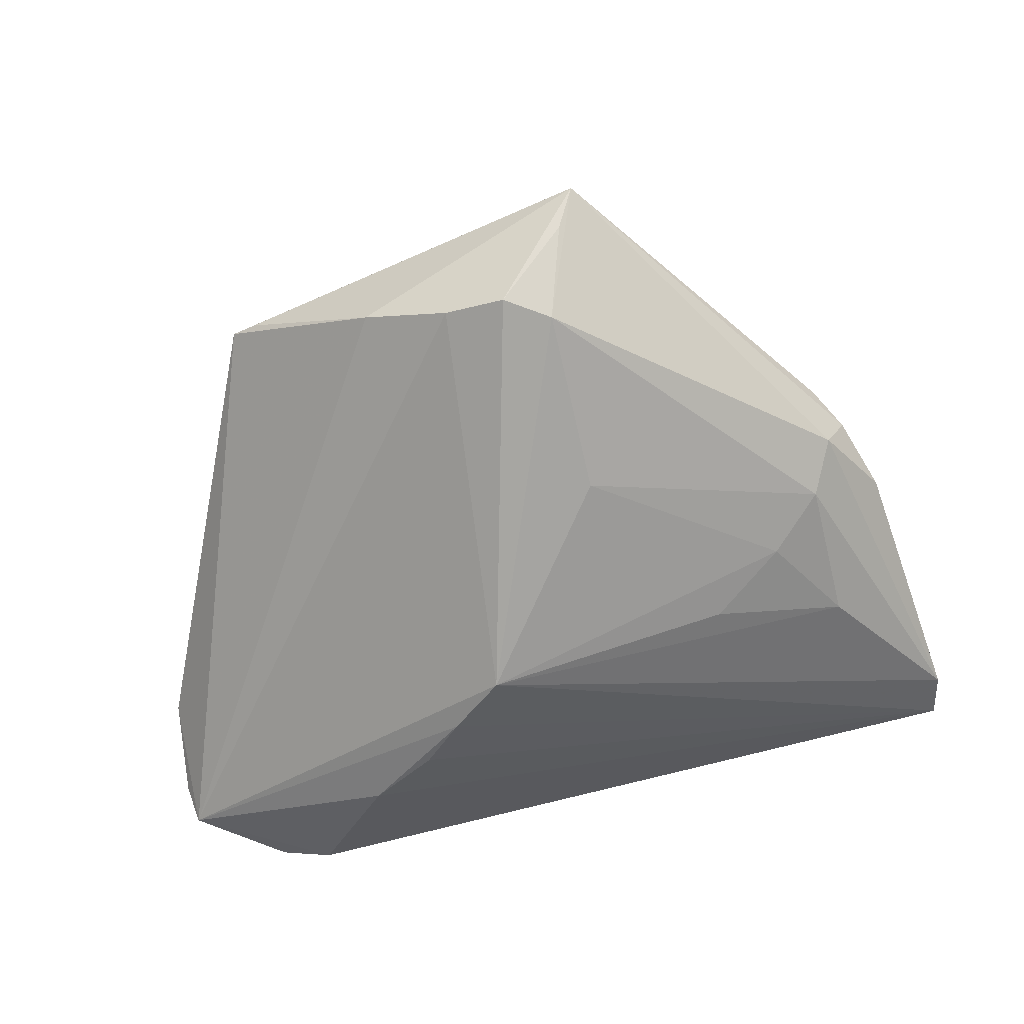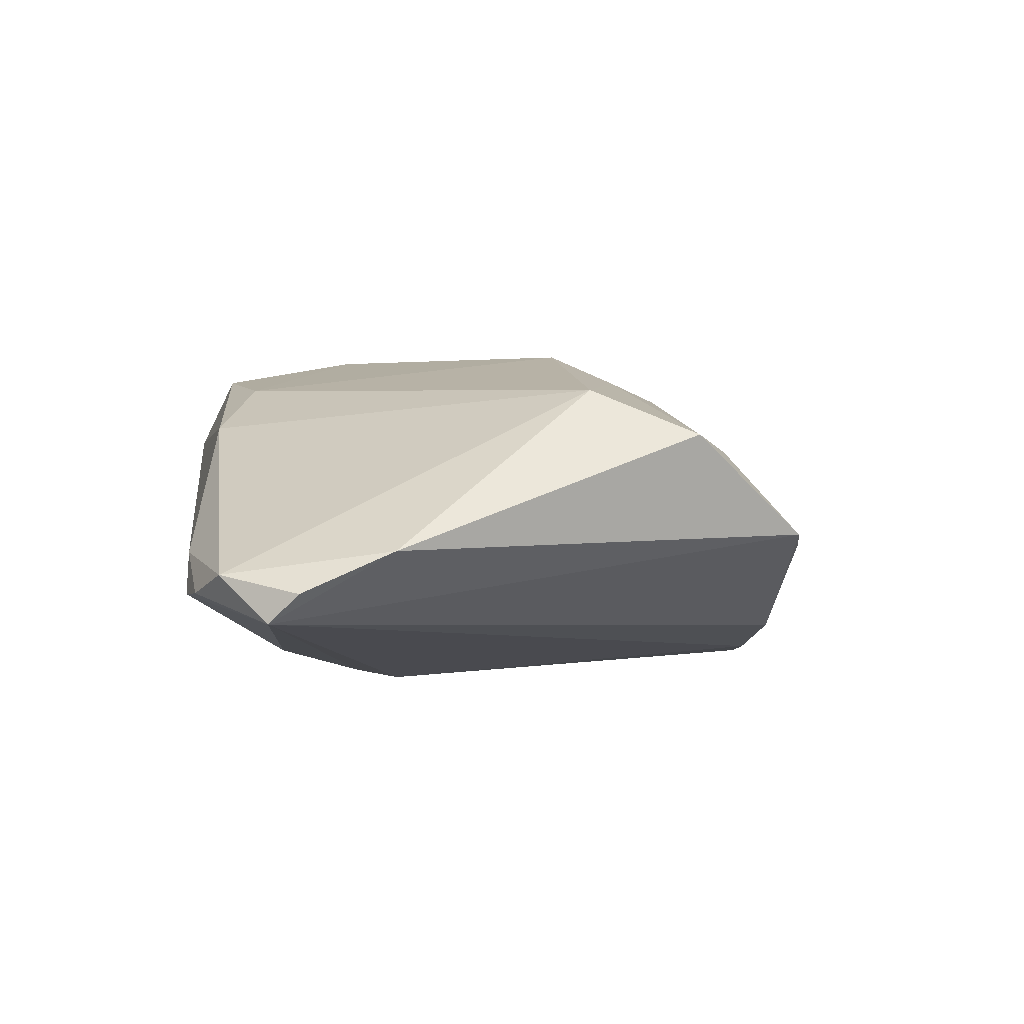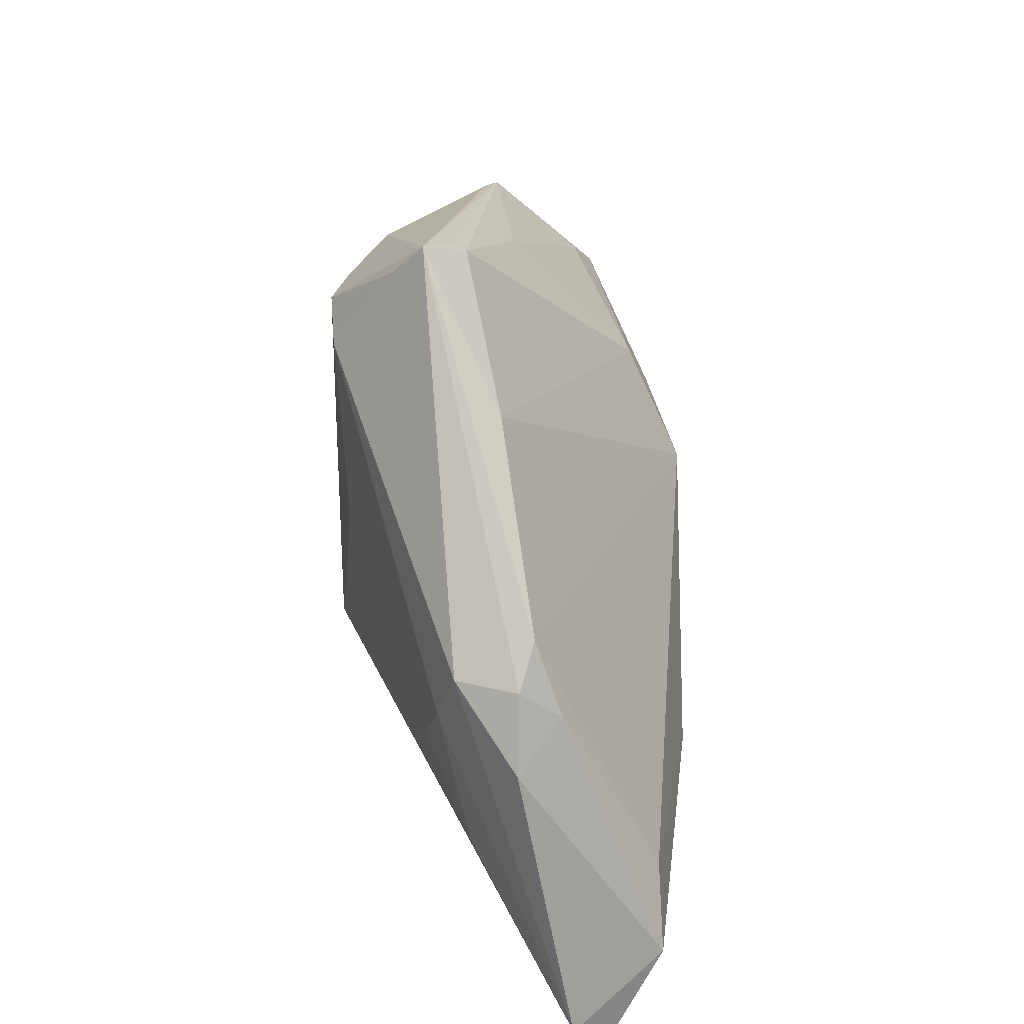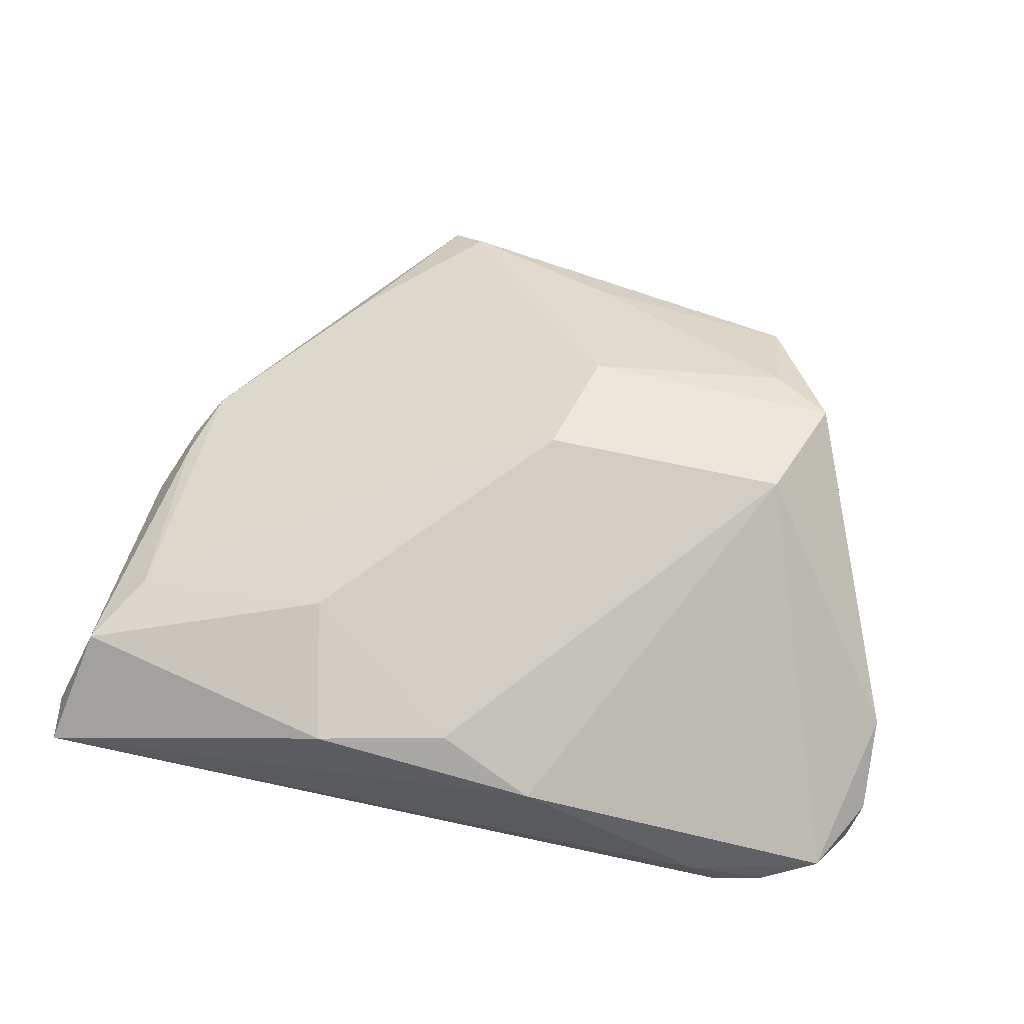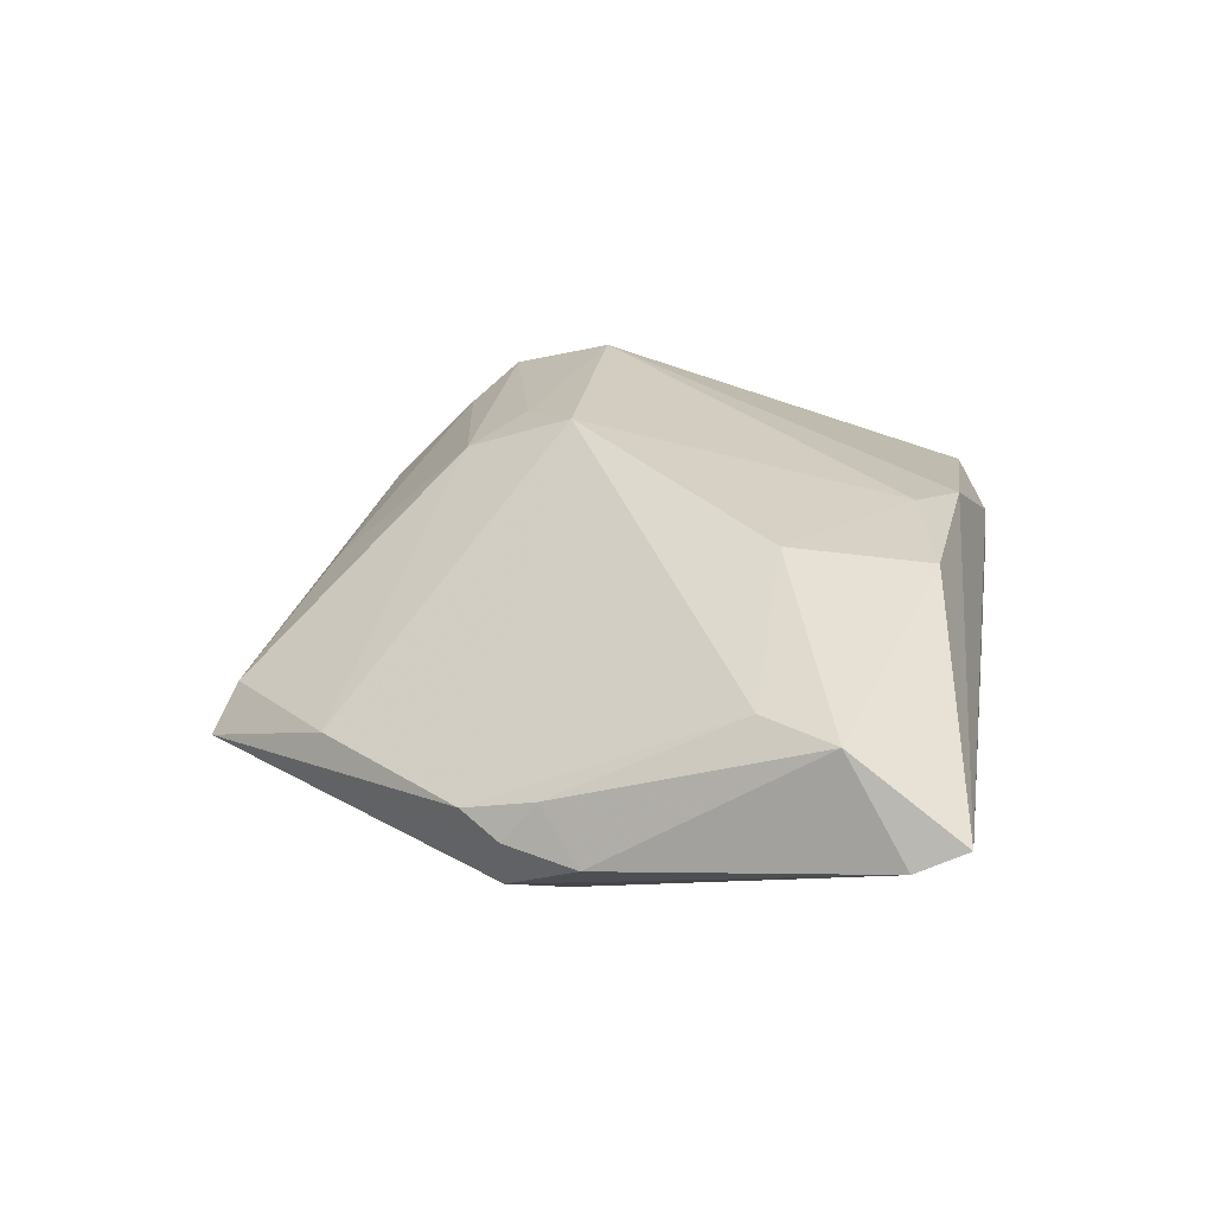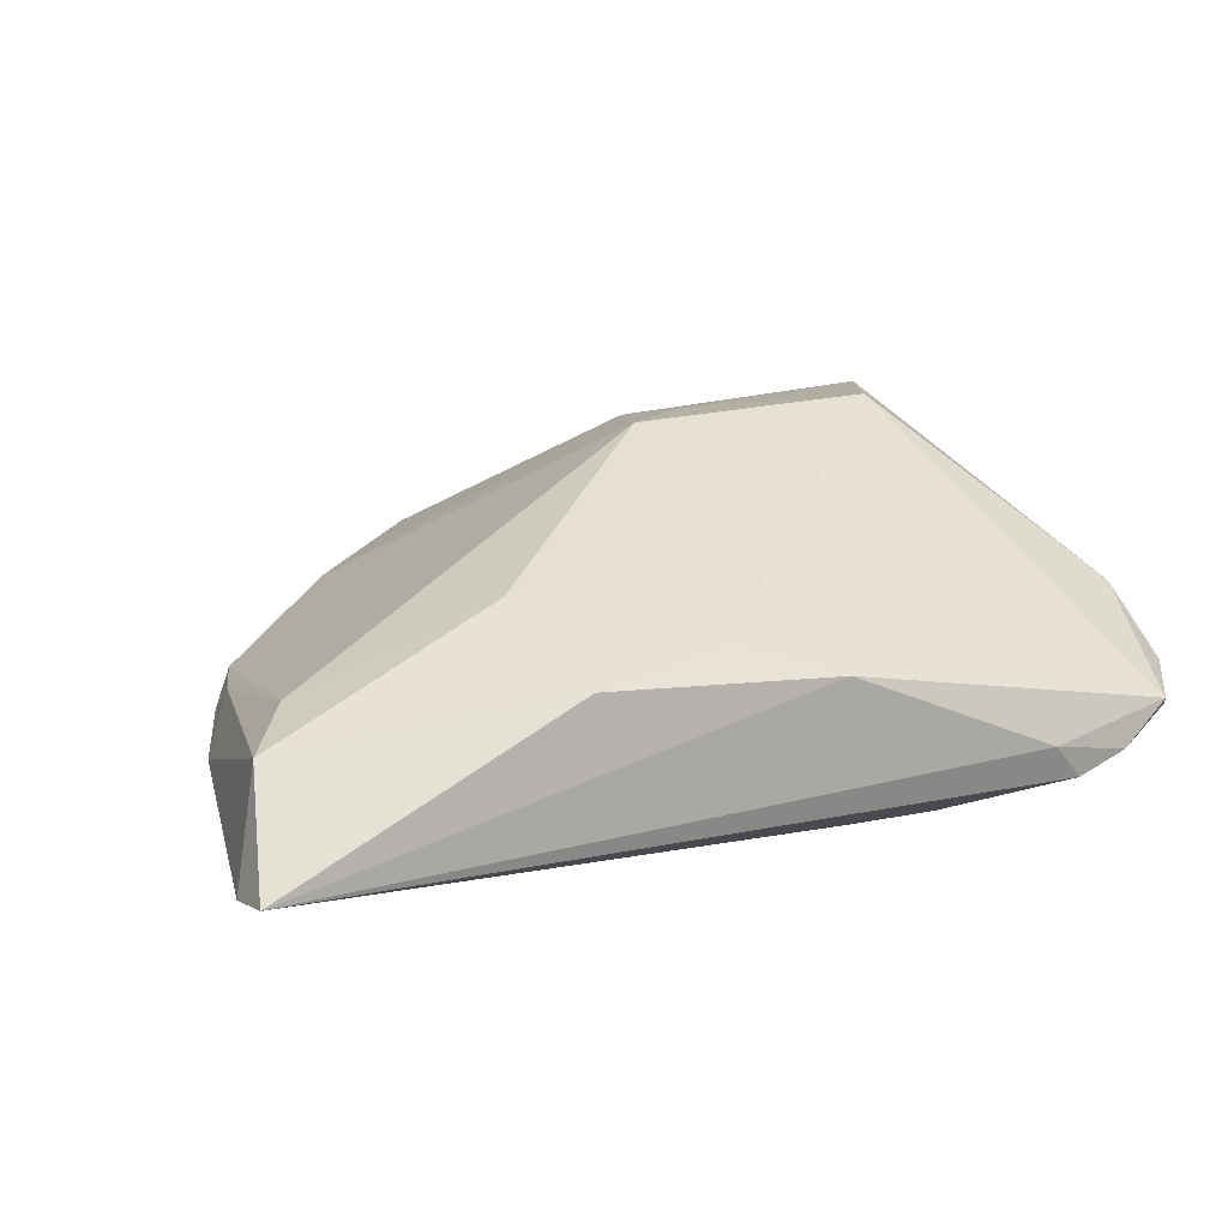
<metadata>
{"format":"obj","ext":"obj","renderer":"f3d","projection":"perspective","resolution":1024,"background":"white","views":[{"elev":-74.0,"azim":-167.8,"up":"+Z"},{"elev":8.1,"azim":82.9,"up":"+Z"},{"elev":29.1,"azim":-95.5,"up":"+Y"},{"elev":75.2,"azim":11.4,"up":"+Z"},{"elev":27.0,"azim":-80.9,"up":"+Z"},{"elev":31.7,"azim":-21.9,"up":"+Z"}]}
</metadata>
<code>
v 0.001408 0.03156 -0.0189
v -0.01252 0.03988 -0.00619
v 0.01192 -0.02146 -0.01845
v -0.04432 -0.0002667 0.001085
v 0.05253 -0.02955 -0.0009608
v -0.01111 0.0287 -0.021
v 0.05144 -0.03293 -0.004426
v -0.03293 -0.008734 -0.01287
v 0.005489 -0.01604 -0.021
v -0.04223 0.003656 -0.01016
v 0.004299 0.004705 0.021
v -0.02011 -0.02098 0.01868
v 0.009647 -0.03852 0.01271
v -0.01681 -0.03709 0.01639
v -0.01143 0.006852 -0.01995
v 0.007858 0.01741 0.01526
v -0.04827 -0.02957 0.01218
v 0.03778 0.0173 0.01414
v -0.05155 -0.04214 0.004306
v -0.04331 -0.02115 0.0122
v -0.02649 0.02642 -0.003686
v 0.05194 -0.01905 0.003403
v 0.01247 0.01117 0.01818
v -0.04222 0.008091 -0.001682
v 0.03219 -0.04187 0.000563
v -0.03993 -0.01949 -0.008291
v 0.02488 -0.03106 -0.01291
v 0.02758 0.03208 -0.0005822
v -0.01653 0.04214 -0.01113
v -0.02416 -0.01522 -0.01382
v 0.01159 0.03225 -0.01394
v -0.04504 0.003405 -0.003556
v -0.00168 -0.03393 0.0165
v -0.01415 0.03823 -0.01451
v -0.005819 0.03203 -0.021
v 0.006453 0.03303 0.000801
v -0.03925 -0.002587 -0.01182
v 0.04134 -0.04095 -0.002647
v -0.05253 -0.03664 0.001786
v -0.04801 -0.005075 -0.004034
v 0.03516 -0.04214 -0.003848
v 0.01678 -0.02628 -0.0159
v -0.01102 0.04032 -0.007816
v 0.03278 0.005159 0.01903
v 0.03115 0.02178 0.01118
v 0.0307 0.03127 0.001018
v 0.04763 -0.03815 0.0004754
f 21 24 11
f 2 29 21
f 29 24 21
f 32 24 29
f 34 29 35
f 2 21 16
f 16 21 11
f 43 29 2
f 1 9 35
f 35 29 1
f 9 1 7
f 7 22 5
f 14 19 13
f 9 19 39
f 10 32 29
f 40 32 10
f 10 39 40
f 37 39 10
f 35 9 6
f 9 15 6
f 6 15 37
f 37 10 6
f 6 34 35
f 29 34 6
f 6 10 29
f 23 16 11
f 18 16 23
f 31 7 1
f 31 1 29
f 18 22 46
f 46 43 2
f 29 43 46
f 22 7 46
f 7 31 46
f 41 7 38
f 14 13 33
f 44 22 18
f 44 33 13
f 11 33 44
f 44 23 11
f 18 23 44
f 17 39 19
f 40 39 17
f 17 19 14
f 9 39 26
f 26 39 37
f 41 19 27
f 19 42 27
f 27 7 41
f 12 33 11
f 14 33 12
f 12 17 14
f 28 31 29
f 29 46 28
f 28 46 31
f 45 16 18
f 18 46 45
f 5 22 47
f 47 7 5
f 47 38 7
f 22 44 47
f 47 44 13
f 41 38 25
f 25 19 41
f 25 13 19
f 25 47 13
f 38 47 25
f 11 24 20
f 20 12 11
f 17 12 20
f 8 26 37
f 8 15 9
f 37 15 8
f 3 27 42
f 3 19 9
f 3 42 19
f 9 7 3
f 7 27 3
f 36 46 2
f 36 45 46
f 2 16 36
f 16 45 36
f 4 20 24
f 17 20 4
f 24 32 4
f 4 32 40
f 40 17 4
f 9 26 30
f 30 8 9
f 26 8 30

</code>
